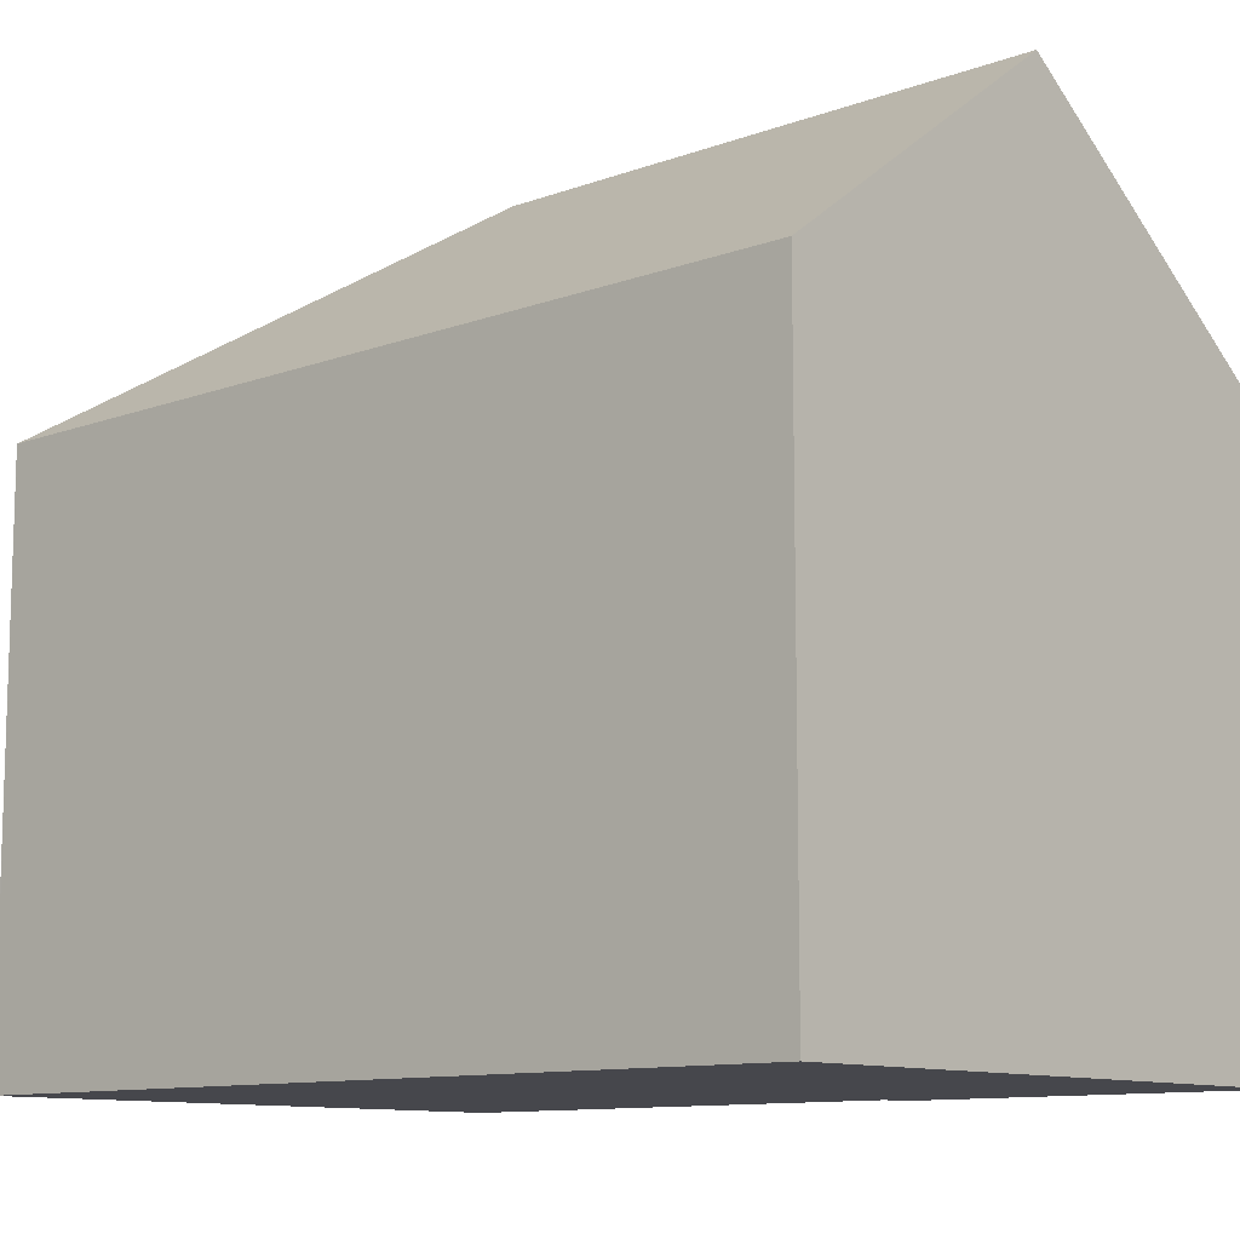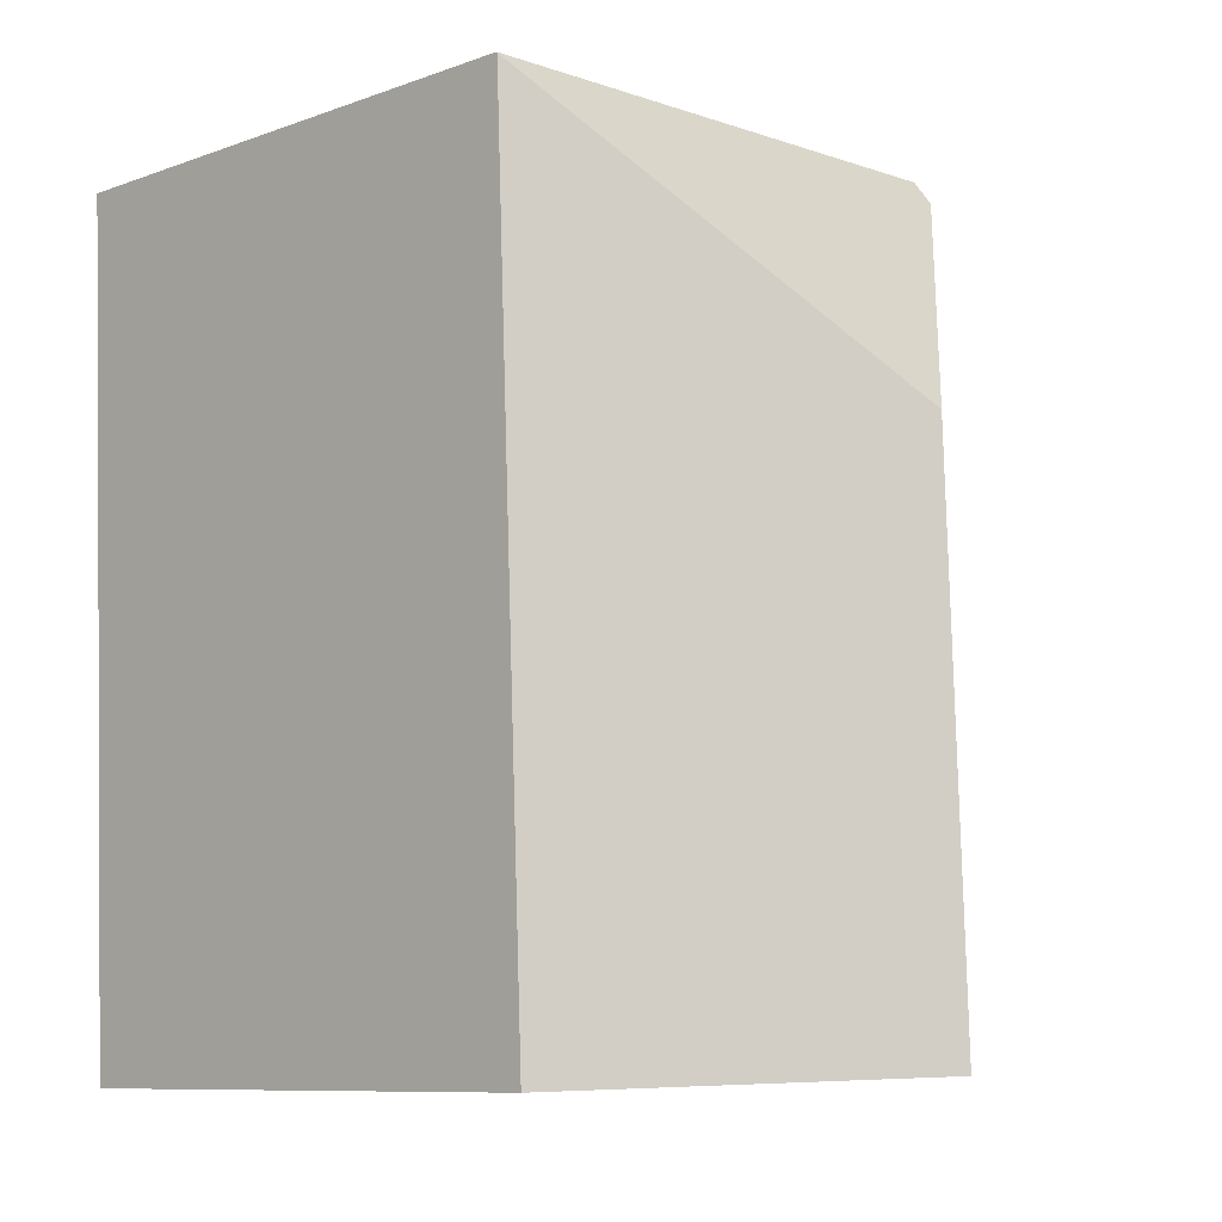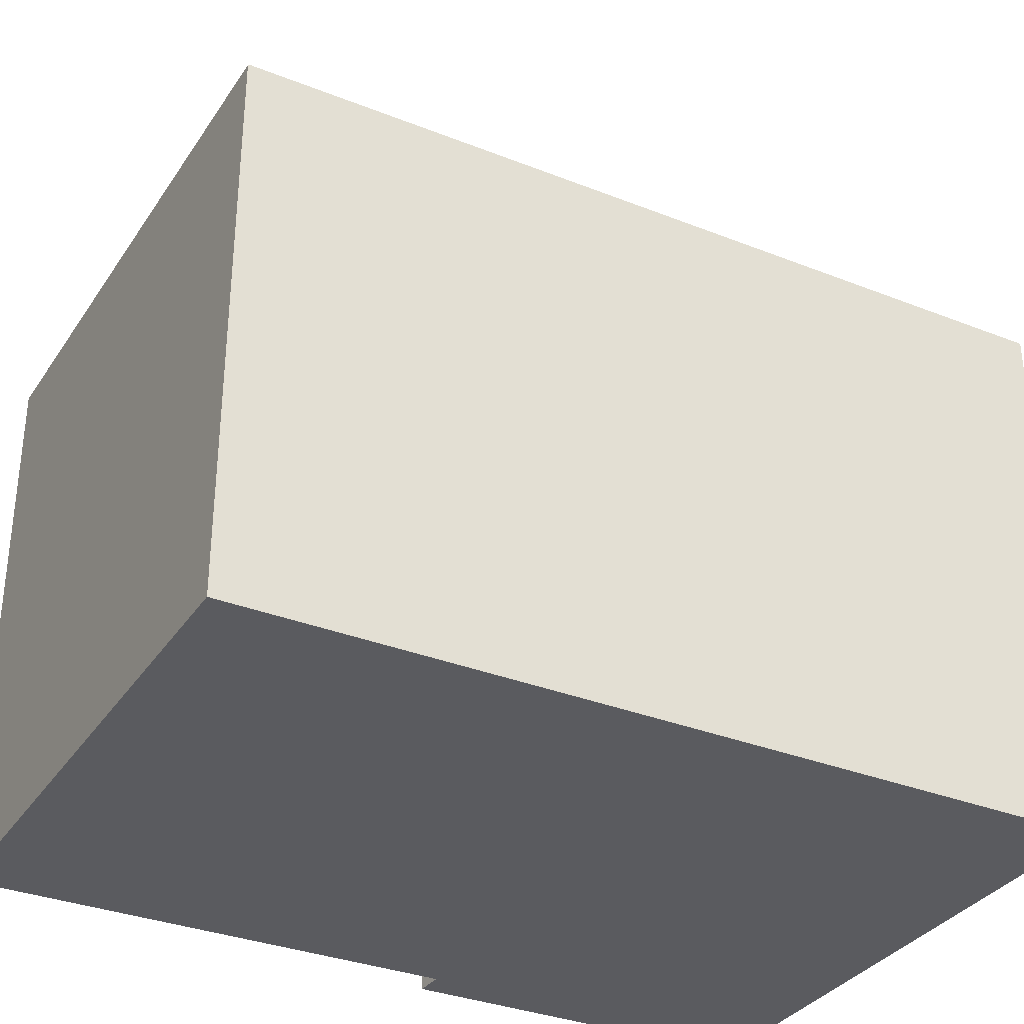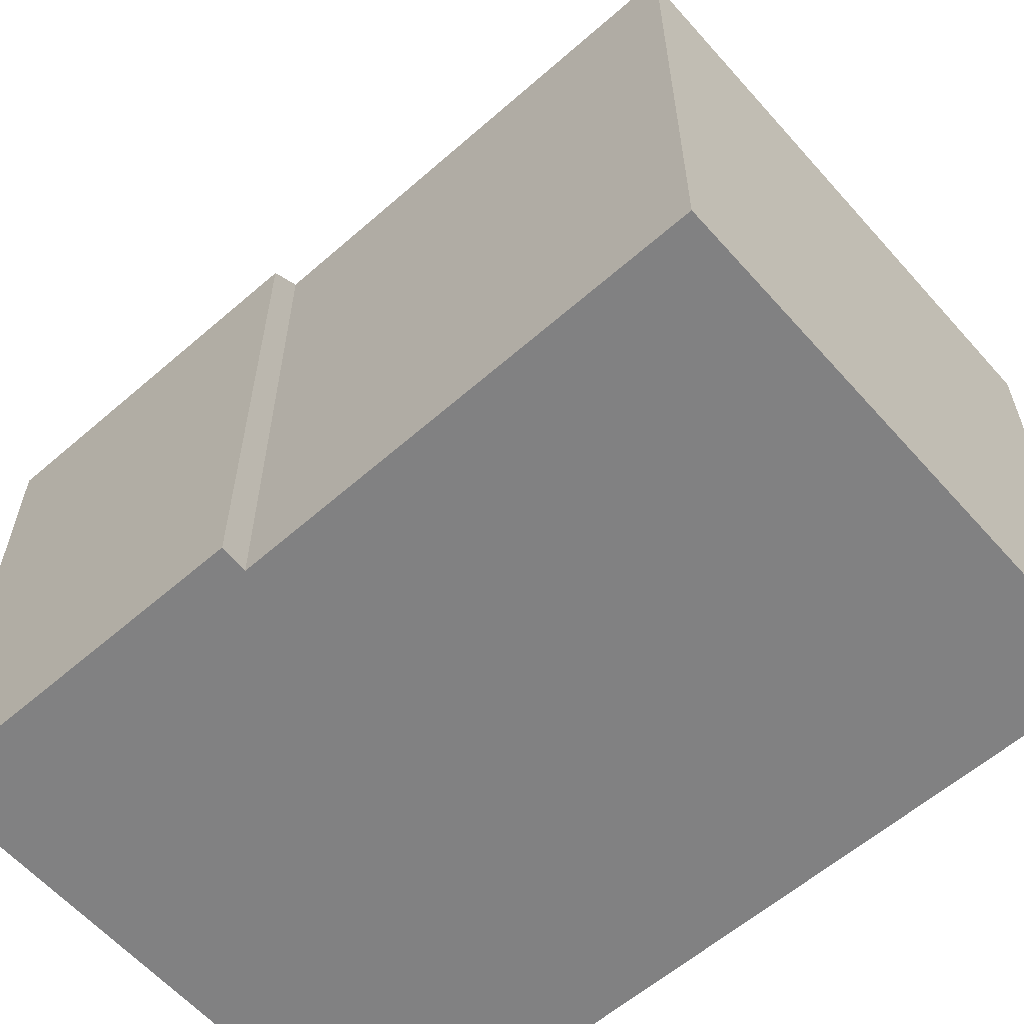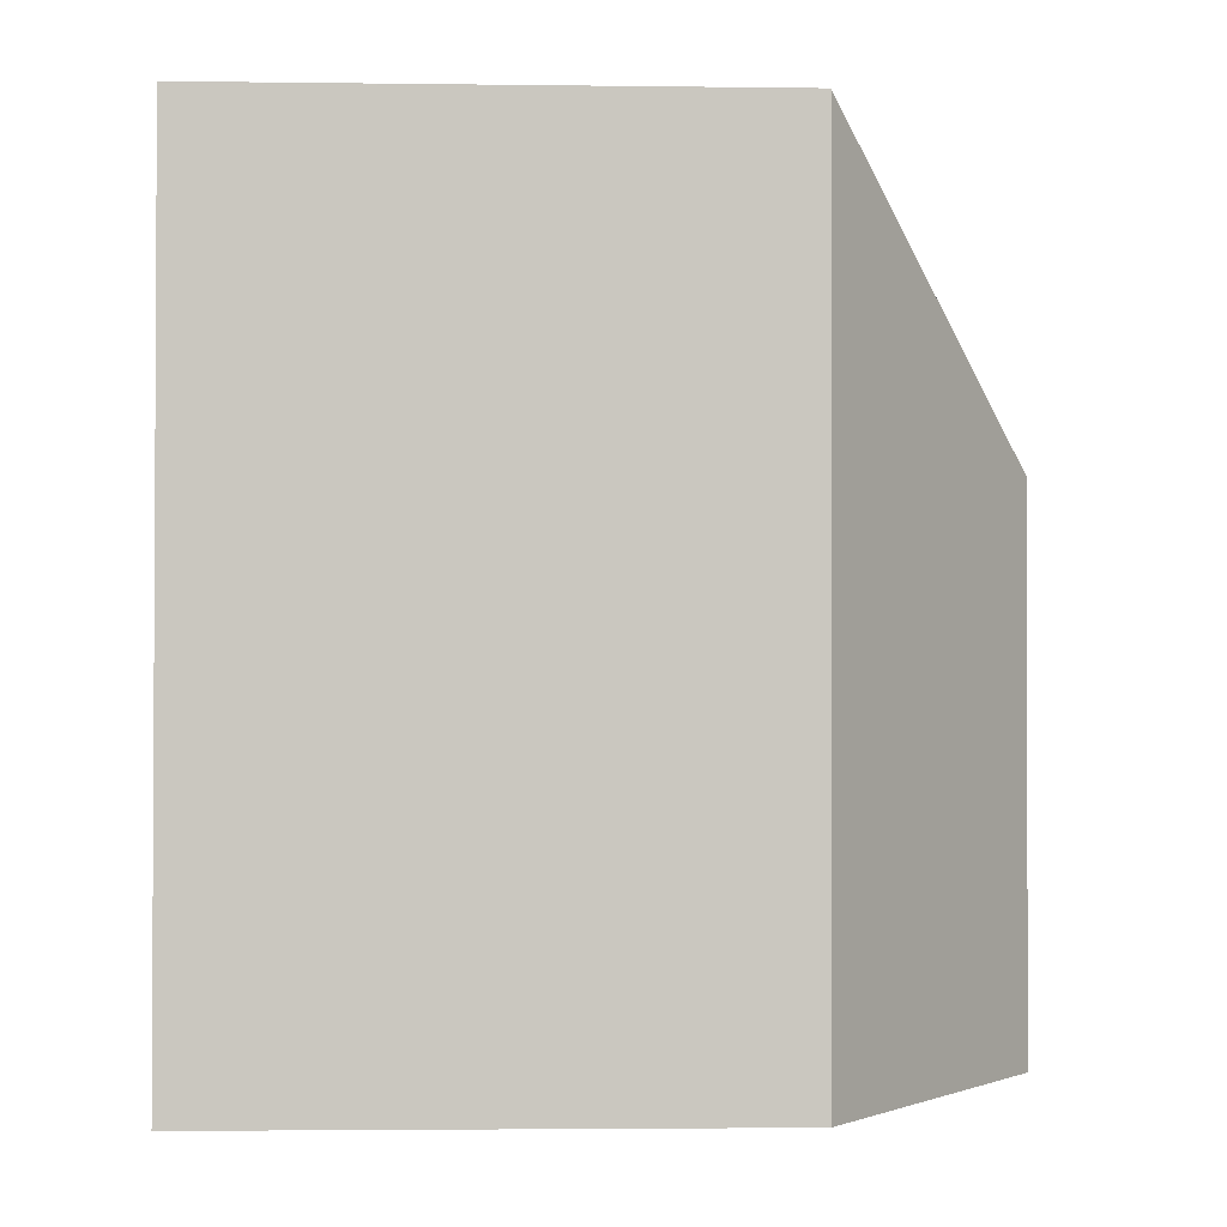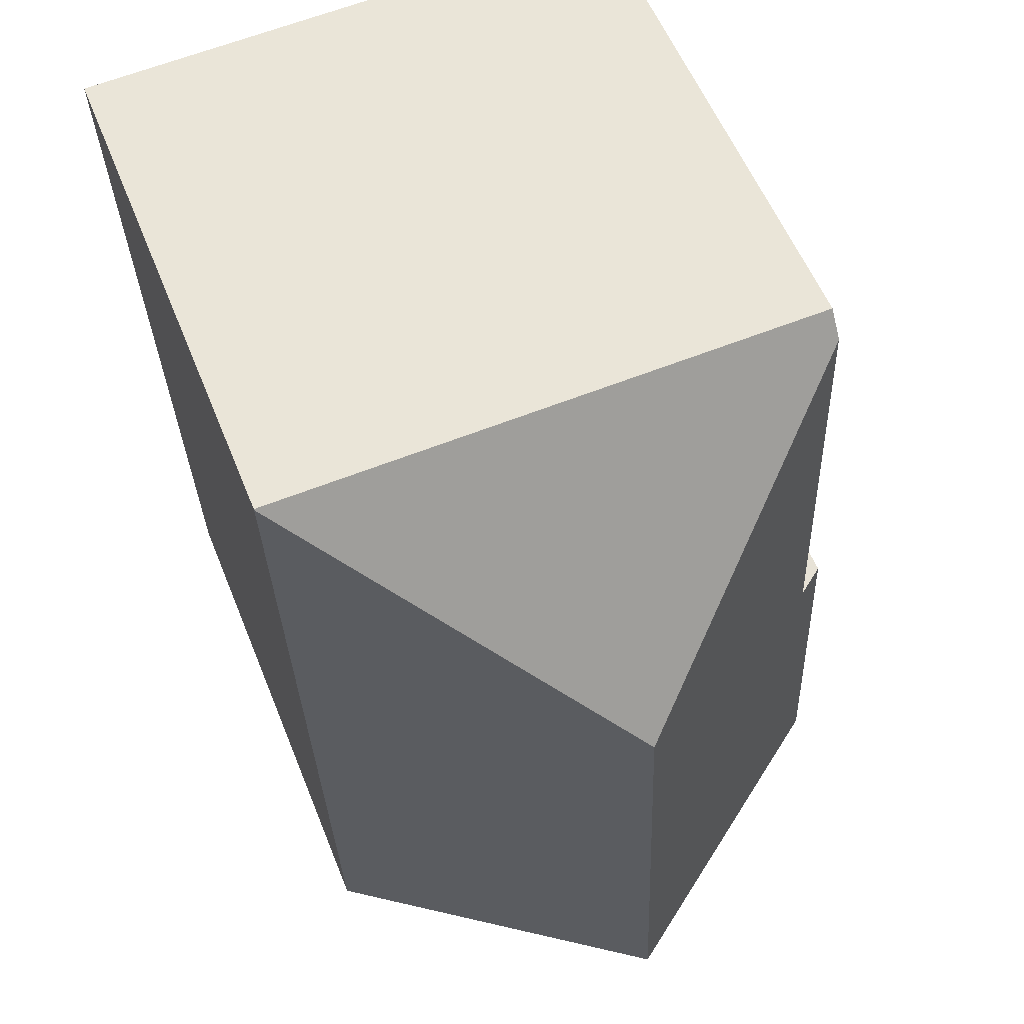
<metadata>
{"format":"obj","ext":"obj","renderer":"f3d","projection":"perspective","resolution":1024,"background":"white","views":[{"elev":-10.9,"azim":134.5,"up":"+Y"},{"elev":-9.3,"azim":133.3,"up":"+Z"},{"elev":-33.5,"azim":63.8,"up":"+Y"},{"elev":-60.4,"azim":-46.3,"up":"+Y"},{"elev":-3.5,"azim":87.6,"up":"+Z"},{"elev":56.6,"azim":158.3,"up":"+Z"}]}
</metadata>
<code>
v  0.261 10.32 6.817
v  0.799 10.71 6.767
v  0.002 10.33 0.037
v  5.936 14.38 10.07
v  1.065 10.65 15.36
v  11.73 10.28 15.41
v  1.08 10.3 15.84
v  11.73 10.29 15.4
v  11.51 10.29 10.02
v  11.09 10.29 -0.475
v  5.519 14.38 -0.237
v  0 10.33 6.325e-16
v  11.09 2.909e-17 -0.475
v  0 0 0
v  5.519 1.451e-17 -0.237
v  0.261 -4.174e-16 6.817
v  0.002 -2.266e-18 0.037
v  0.799 -4.144e-16 6.767
v  1.08 -9.701e-16 15.84
v  1.065 -9.407e-16 15.36
v  11.73 -9.439e-16 15.41
v  11.51 -6.134e-16 10.02
v  11.73 -9.429e-16 15.4
g defaultobject
f 1 2 3
f 4 3 2
f 5 4 2
f 6 5 7
f 5 6 4
f 4 6 8
f 9 4 8
f 4 9 10
f 4 10 11
f 4 11 12
f 4 12 3
f 10 12 11
f 12 10 13
f 12 13 14
f 14 13 15
f 12 1 3
f 1 12 14
f 1 14 16
f 16 14 17
f 18 5 2
f 5 18 7
f 7 18 19
f 19 18 20
f 1 18 2
f 18 1 16
f 19 6 7
f 6 19 21
f 9 13 10
f 13 9 8
f 13 8 22
f 22 8 23
f 6 23 8
f 23 6 21
f 17 18 16
f 18 17 13
f 13 17 15
f 15 17 14
f 19 23 21
f 23 19 22
f 22 19 20
f 22 20 18
f 22 18 13

</code>
